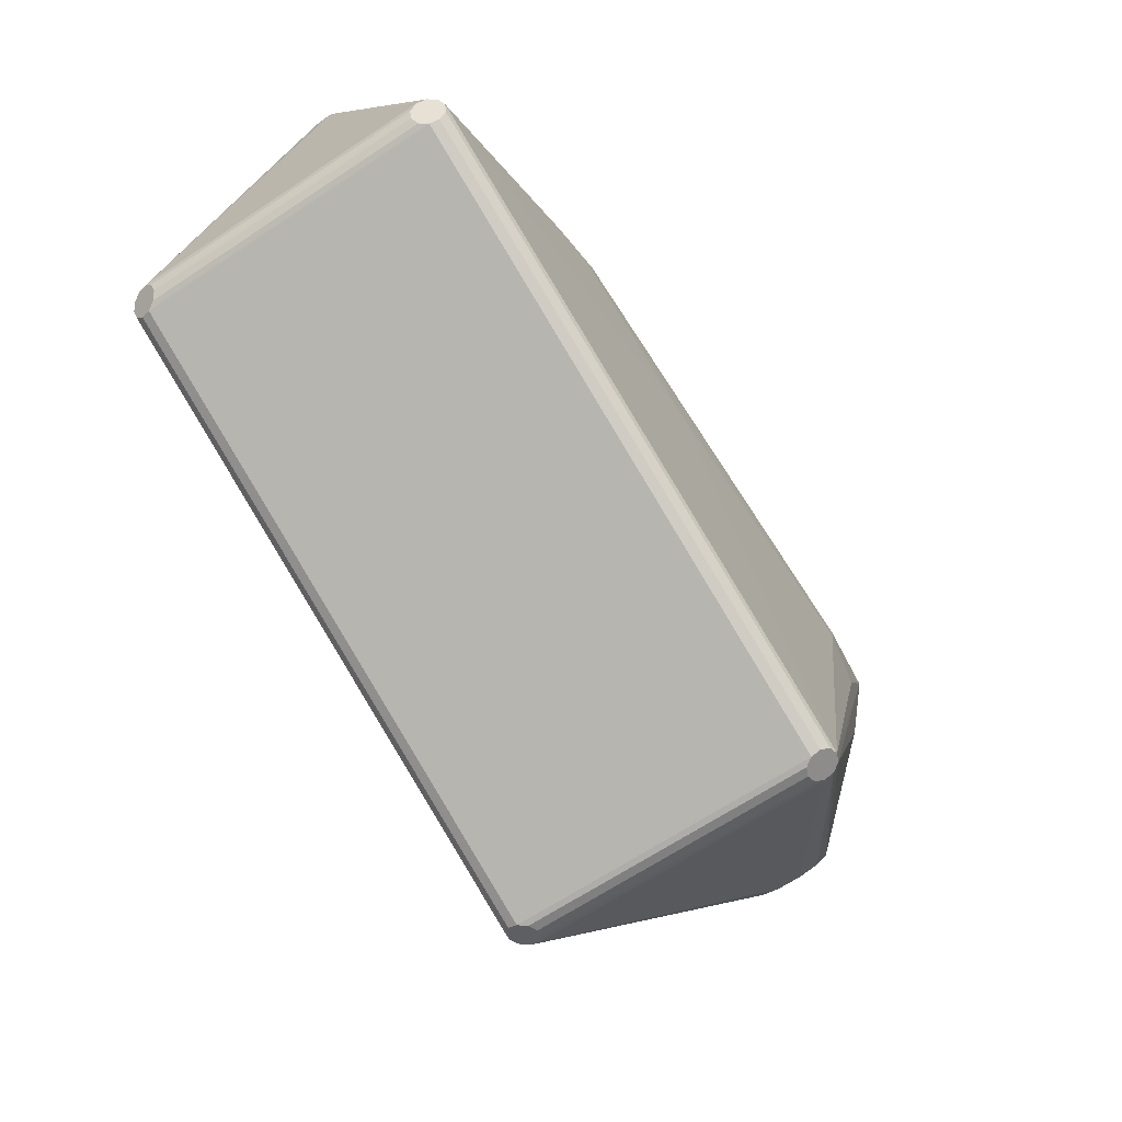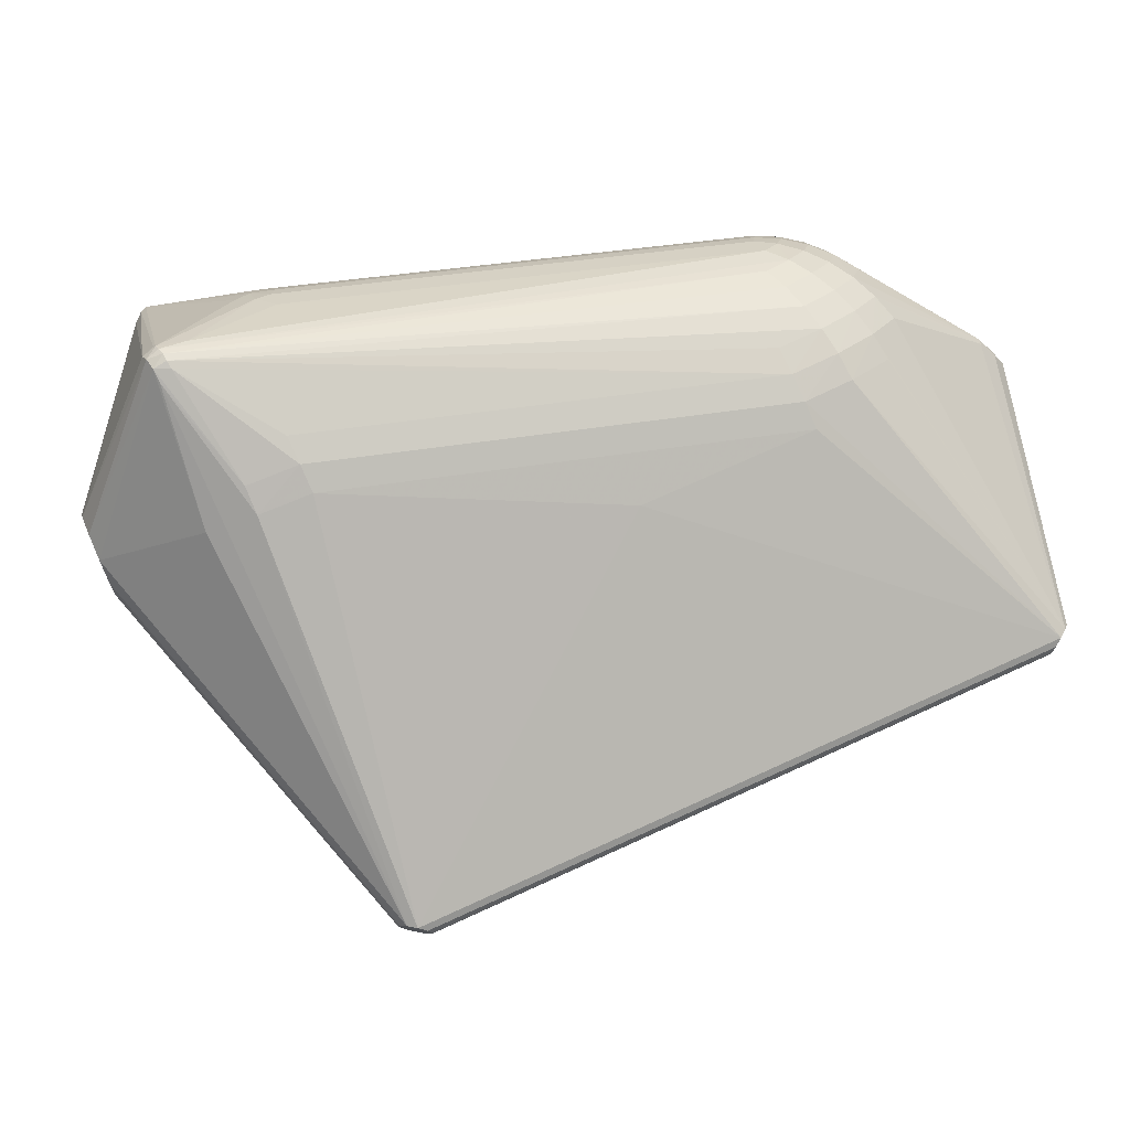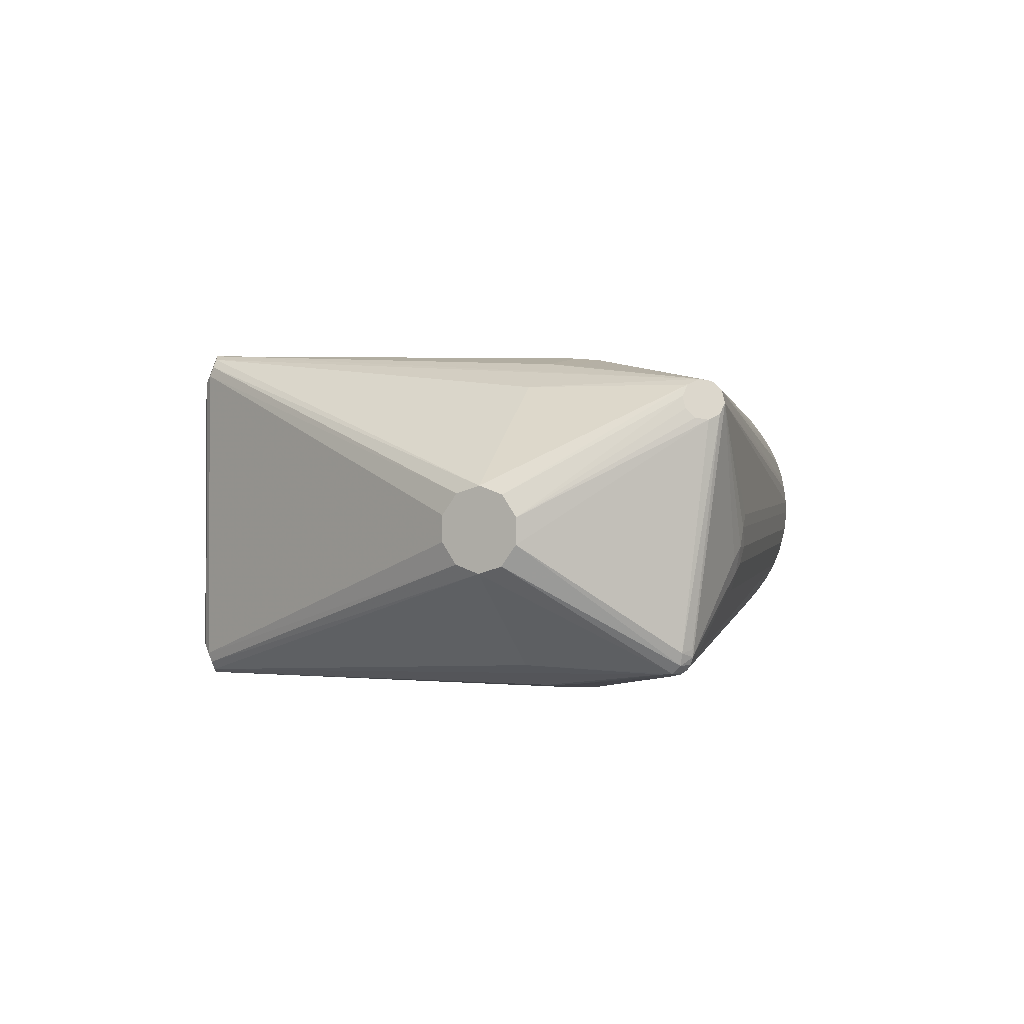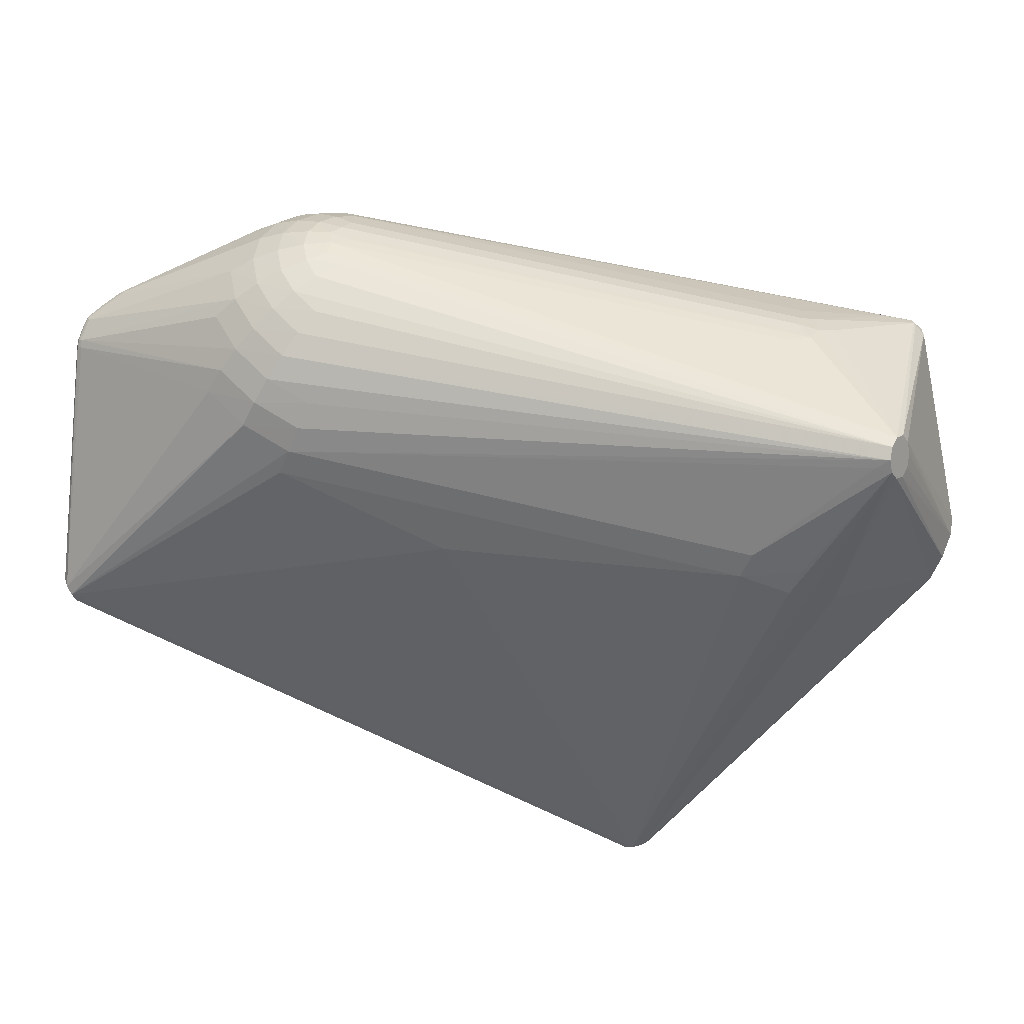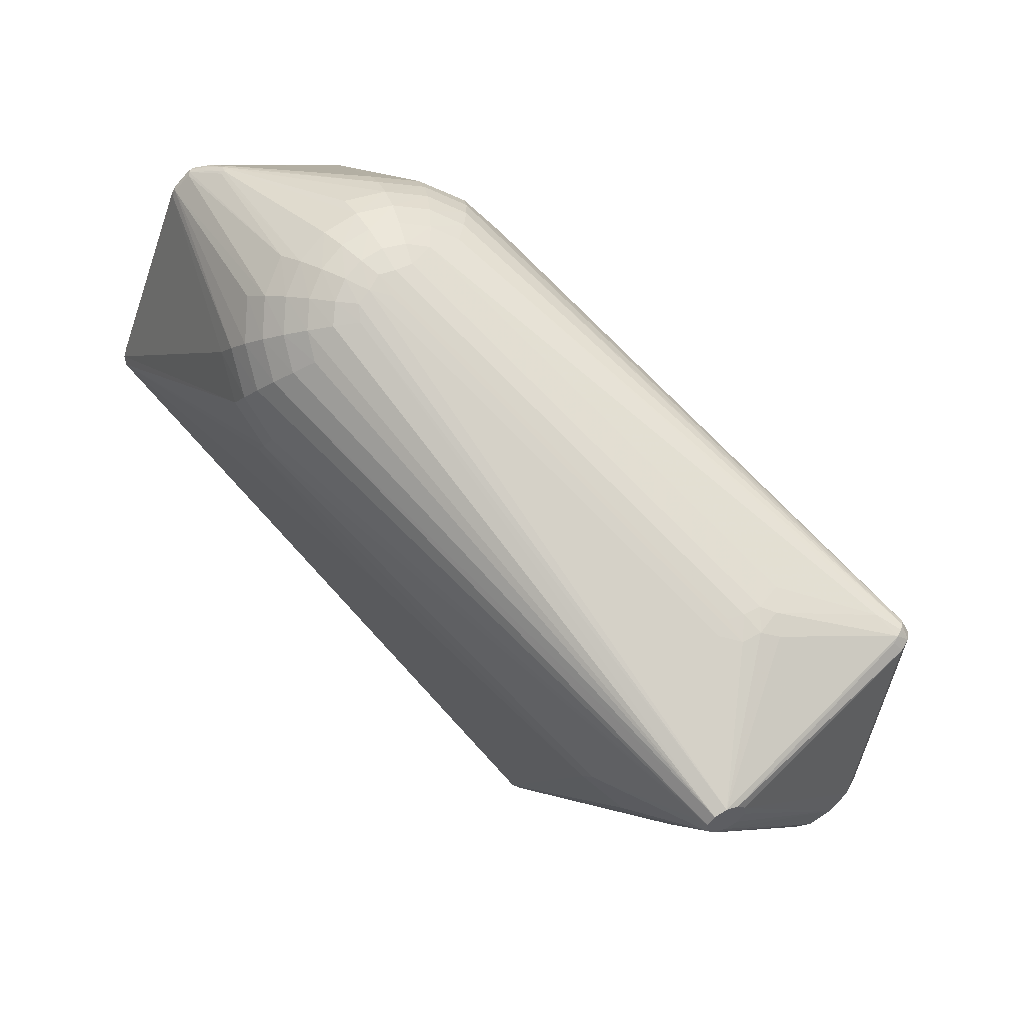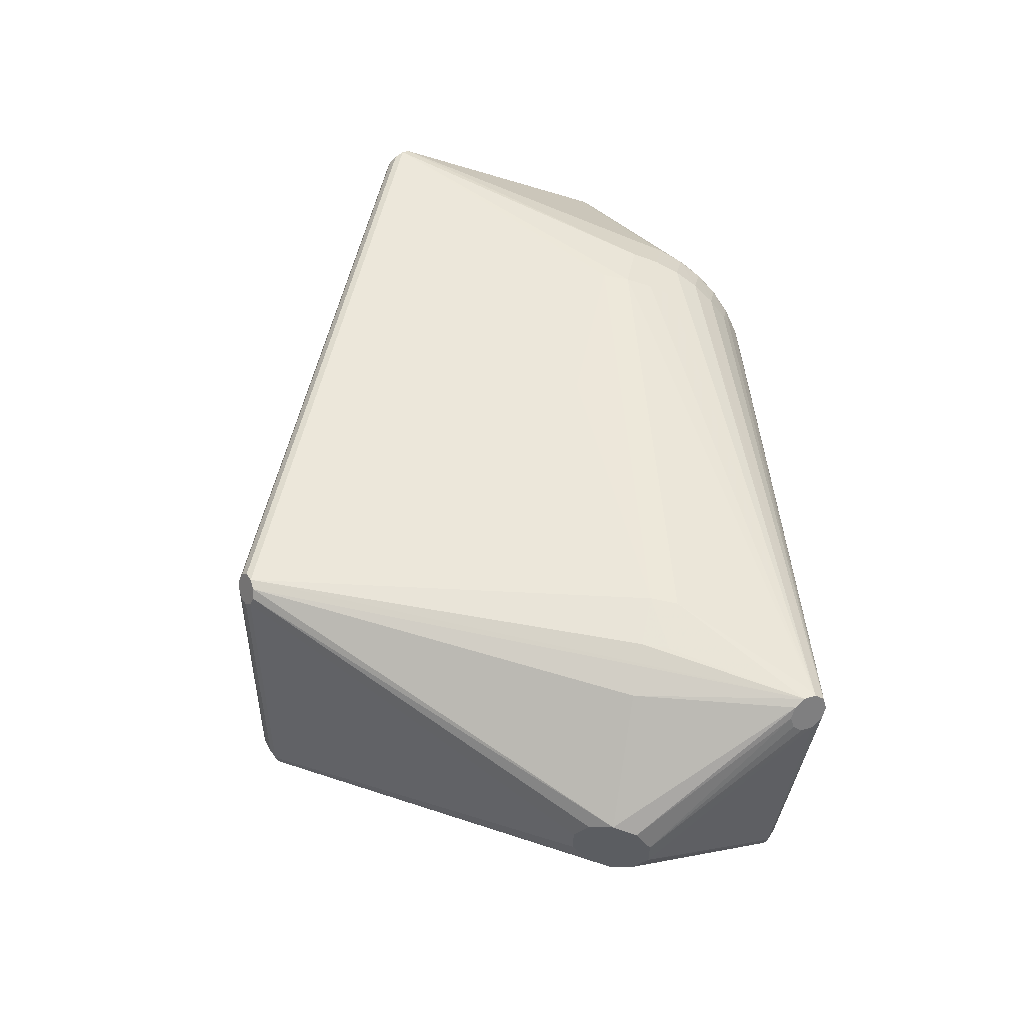
<metadata>
{"format":"obj","ext":"obj","renderer":"f3d","projection":"perspective","resolution":1024,"background":"white","views":[{"elev":-66.0,"azim":-56.7,"up":"+Y"},{"elev":7.5,"azim":167.5,"up":"+Y"},{"elev":2.1,"azim":96.9,"up":"+Z"},{"elev":38.8,"azim":12.4,"up":"+Y"},{"elev":73.2,"azim":44.6,"up":"+Y"},{"elev":52.0,"azim":79.8,"up":"+Z"}]}
</metadata>
<code>
v -0.2171 0.3279 -0.04472
v -0.231 0.3337 -0.01045
v -0.2235 0.3311 0.02613
v -0.2118 0.2976 -0.1077
v -0.2631 0.3183 -0.07078
v -0.2843 0.3273 -0.008473
v -0.2673 0.3212 0.05547
v -0.2188 0.3022 0.09663
v -0.2399 0.2627 -0.1455
v -0.3096 0.2909 -0.09362
v -0.313 0.2939 0.08017
v -0.2453 0.2675 0.1357
v -0.2681 0.2162 -0.1695
v -0.3495 0.2491 -0.1076
v -0.2715 0.2206 0.1611
v 0.2842 0.2748 -0.04262
v 0.2703 0.2807 -0.008354
v 0.3126 0.06774 -0.1742
v 0.3115 0.07132 0.1734
v 0.4585 0.0126 0.0006347
v 0.4046 0.227 -0.1238
v 0.4003 0.225 -0.1402
v 0.3933 0.2142 -0.1514
v -0.513 -0.07849 0.1689
v -0.4789 0.2263 -0.008734
v -0.4789 0.2264 -0.0001946
v -0.5058 0.2062 -0.001838
v -0.5038 0.2097 0.005672
v -0.5207 0.1955 0.009828
v -0.518 0.1994 0.01693
v -0.5261 0.1784 0.03253
v -0.5223 0.1834 0.03835
v -0.06192 0.07362 0.1833
v -0.06078 0.0698 -0.1865
v -0.2229 0.332 -0.02638
v -0.2044 0.3312 -0.004699
v -0.2255 0.3334 0.00844
v -0.2086 0.327 0.03835
v -0.2205 0.3183 -0.07408
v -0.2399 0.3089 -0.09354
v -0.2386 0.3256 -0.05671
v -0.2505 0.3306 -0.0344
v -0.278 0.3245 -0.04156
v -0.2557 0.3328 -0.008852
v -0.2531 0.332 0.01676
v -0.2804 0.3261 0.02469
v -0.2433 0.3284 0.04073
v -0.2272 0.3221 0.05987
v -0.2461 0.3129 0.07991
v -0.2256 0.2818 -0.1281
v -0.2593 0.2954 -0.1108
v -0.2783 0.2782 -0.1254
v -0.2868 0.3066 -0.08317
v -0.3046 0.314 -0.04785
v -0.3296 0.2993 -0.05296
v -0.3117 0.3172 -0.008042
v -0.3067 0.3156 0.03185
v -0.3315 0.3008 0.03824
v -0.2907 0.3095 0.06862
v -0.2649 0.2995 0.09785
v -0.2832 0.2823 0.1134
v -0.2319 0.2866 0.1175
v -0.2071 0.2219 -0.1661
v -0.218 0.1962 -0.1769
v -0.2541 0.2406 -0.1593
v -0.2964 0.2577 -0.137
v -0.3131 0.2343 -0.1452
v -0.3305 0.2716 -0.1018
v -0.3334 0.2744 0.08951
v -0.3004 0.2616 0.126
v -0.3162 0.2381 0.1354
v -0.2586 0.2452 0.1502
v -0.2121 0.2268 0.1589
v -0.2218 0.2009 0.1701
v -0.2295 0.1692 -0.1833
v -0.2412 0.1416 -0.1853
v -0.2814 0.1899 -0.1753
v -0.3281 0.2087 -0.15
v -0.3301 0.2122 0.1415
v -0.2837 0.1939 0.1678
v -0.2319 0.1735 0.177
v -0.2424 0.1453 0.1795
v 0.3193 0.2689 -0.03539
v 0.2996 0.2703 -0.05072
v 0.3031 0.2755 -0.02292
v 0.2785 0.279 -0.02428
v 0.2969 0.2781 -0.002604
v 0.2758 0.2804 0.01054
v 0.2808 0.2652 -0.07198
v 0.2833 0.1432 -0.1748
v 0.3596 0.04926 -0.1476
v 0.3236 0.09567 -0.172
v 0.2719 0.1161 -0.1812
v 0.2601 0.08851 -0.1832
v 0.2694 0.1204 0.1791
v 0.259 0.09228 0.1816
v 0.3213 0.0997 0.1711
v 0.3587 0.0523 0.1475
v 0.4583 0.01306 0.04547
v 0.4678 0.03758 0.03668
v 0.4737 0.05255 0.01413
v 0.4738 0.05227 -0.01358
v 0.468 0.03683 -0.03586
v 0.4586 0.01213 -0.0442
v 0.4491 -0.01239 -0.03541
v 0.4432 -0.02736 -0.01286
v 0.4432 -0.02708 0.01485
v 0.4489 -0.01164 0.03713
v 0.3826 0.2356 0.1545
v 0.3997 0.2326 0.1542
v 0.3964 0.2459 0.152
v 0.3966 0.256 0.1426
v 0.4002 0.2592 0.1296
v 0.4058 0.2542 0.118
v 0.4113 0.2429 0.1122
v 0.4146 0.2297 0.1144
v 0.4144 0.2195 0.1238
v 0.4108 0.2163 0.1368
v 0.4052 0.2213 0.1484
v 0.4152 0.2168 -0.127
v 0.3723 0.2322 -0.1321
v 0.4025 0.2275 -0.1322
v 0.4117 0.2152 -0.1403
v 0.3966 0.2208 -0.1468
v 0.406 0.2064 -0.1494
v 0.3892 0.2069 -0.1536
v 0.4003 0.1939 -0.1508
v 0.1518 -0.3439 0.1884
v 0.162 -0.34 0.1904
v 0.1454 -0.3489 0.1809
v 0.1452 -0.3531 0.1706
v 0.1513 -0.3548 0.1615
v 0.1614 -0.3535 0.1571
v 0.1716 -0.3496 0.1591
v 0.178 -0.3446 0.1666
v 0.1782 -0.3404 0.1769
v 0.1721 -0.3387 0.186
v 0.1523 -0.3581 -0.1546
v 0.1624 -0.3566 -0.1501
v 0.1462 -0.3565 -0.1637
v 0.1465 -0.3526 -0.1741
v 0.1529 -0.3477 -0.1817
v 0.1631 -0.3439 -0.1836
v 0.1732 -0.3425 -0.1792
v 0.1793 -0.344 -0.17
v 0.179 -0.348 -0.1597
v 0.1726 -0.3528 -0.1521
v -0.521 -0.07702 -0.1571
v -0.5162 -0.08683 -0.155
v -0.5223 -0.06912 -0.1647
v -0.5196 -0.06614 -0.1751
v -0.514 -0.06922 -0.1841
v -0.5076 -0.07718 -0.1884
v -0.5029 -0.08698 -0.1864
v -0.5016 -0.09488 -0.1787
v -0.5043 -0.09787 -0.1684
v -0.5098 -0.09479 -0.1593
v -0.5151 -0.06545 0.181
v -0.5088 -0.07332 0.1856
v -0.5207 -0.06256 0.1719
v -0.5233 -0.06576 0.1616
v -0.5219 -0.07381 0.1541
v -0.5172 -0.08366 0.1523
v -0.5108 -0.09153 0.1568
v -0.5053 -0.09442 0.1659
v -0.5027 -0.09122 0.1762
v -0.504 -0.08317 0.1837
v -0.4845 0.2185 -0.01347
v -0.4853 0.2225 -0.007909
v -0.4788 0.2271 -0.004472
v -0.4853 0.2226 -0.0009815
v -0.5055 0.2031 -0.004893
v -0.505 0.2086 0.001659
v -0.5205 0.1924 0.006805
v -0.5237 0.1905 0.01465
v -0.5196 0.1981 0.01314
v -0.5215 0.1937 0.02041
v -0.5154 0.1998 0.02035
v -0.5174 0.1784 0.04649
v -0.5261 0.1751 0.02964
v -0.5262 0.1733 0.03813
v -0.5247 0.1814 0.0353
v -0.5232 0.1774 0.04285
v -0.519 0.1847 0.04074
f 159 128 129
f 107 135 106
f 108 135 107
f 107 106 108
f 19 96 129
f 33 96 82
f 82 159 33
f 129 96 33
f 33 159 129
f 105 106 146
f 146 106 135
f 132 128 131
f 135 128 132
f 102 101 100
f 99 98 137
f 129 128 137
f 137 128 135
f 119 98 99
f 99 100 119
f 20 108 106
f 20 106 105
f 102 100 20
f 99 108 20
f 20 100 99
f 150 161 181
f 104 103 102
f 104 125 103
f 102 20 104
f 104 20 105
f 123 120 102
f 102 103 123
f 103 125 123
f 153 76 34
f 34 76 94
f 94 76 93
f 93 18 94
f 12 62 61
f 96 19 97
f 97 95 96
f 131 128 130
f 130 166 131
f 128 166 130
f 128 159 167
f 167 166 128
f 131 166 165
f 158 161 159
f 159 80 158
f 94 18 143
f 143 18 144
f 143 34 94
f 146 142 143
f 143 142 153
f 153 34 143
f 105 146 145
f 145 104 105
f 144 104 145
f 145 143 144
f 146 143 145
f 139 132 138
f 133 132 139
f 147 146 135
f 133 139 147
f 147 139 138
f 141 147 138
f 115 101 102
f 102 120 115
f 120 114 115
f 120 123 122
f 136 108 99
f 99 137 136
f 135 108 136
f 136 137 135
f 110 119 111
f 110 97 19
f 95 97 110
f 110 19 129
f 129 137 110
f 110 137 98
f 98 119 110
f 111 109 110
f 110 109 95
f 111 119 118
f 118 119 100
f 118 101 117
f 118 100 101
f 152 150 151
f 152 77 153
f 78 77 152
f 91 104 144
f 125 104 91
f 75 76 153
f 153 77 75
f 75 77 13
f 75 93 76
f 92 93 126
f 18 93 92
f 126 125 92
f 81 159 82
f 81 80 159
f 81 109 111
f 95 109 81
f 82 96 81
f 96 95 81
f 60 61 62
f 148 150 157
f 150 152 157
f 181 161 160
f 161 158 160
f 183 158 179
f 181 160 183
f 183 160 158
f 134 147 135
f 133 147 134
f 135 132 134
f 134 132 133
f 87 37 88
f 1 41 35
f 3 37 45
f 21 114 120
f 120 122 21
f 21 122 114
f 23 125 126
f 116 118 117
f 117 101 116
f 101 115 116
f 116 115 111
f 111 118 116
f 78 152 67
f 13 77 67
f 67 77 78
f 127 91 144
f 125 91 127
f 144 18 127
f 18 92 127
f 127 92 125
f 126 93 90
f 64 75 13
f 63 23 64
f 93 75 64
f 64 90 93
f 64 23 126
f 126 90 64
f 49 48 7
f 56 57 46
f 57 7 46
f 68 67 14
f 14 67 152
f 53 52 10
f 49 60 8
f 8 60 62
f 72 15 73
f 111 12 72
f 72 73 111
f 15 72 71
f 74 15 80
f 80 81 74
f 74 81 111
f 111 73 74
f 73 15 74
f 140 141 138
f 138 132 140
f 140 132 131
f 155 152 153
f 155 157 152
f 142 141 155
f 148 157 149
f 149 163 148
f 157 163 149
f 164 163 157
f 166 167 164
f 164 165 166
f 36 37 87
f 17 36 87
f 86 16 1
f 1 35 86
f 35 17 86
f 86 17 87
f 112 48 49
f 49 8 112
f 112 8 62
f 111 115 112
f 112 115 114
f 112 12 111
f 112 62 12
f 85 86 87
f 16 86 85
f 22 122 123
f 121 122 22
f 22 40 121
f 66 67 68
f 68 10 66
f 66 10 52
f 13 67 66
f 47 7 48
f 47 3 45
f 45 46 47
f 47 46 7
f 59 7 57
f 57 58 59
f 59 60 49
f 49 7 59
f 53 43 5
f 41 40 5
f 54 43 53
f 53 10 54
f 54 10 55
f 56 46 6
f 6 54 56
f 43 54 6
f 6 46 45
f 42 35 41
f 41 5 42
f 42 5 43
f 51 40 50
f 50 9 51
f 51 9 52
f 51 52 53
f 53 5 51
f 51 5 40
f 121 40 39
f 39 40 41
f 39 41 1
f 151 150 175
f 61 69 70
f 70 71 72
f 12 61 70
f 70 72 12
f 179 158 79
f 79 71 179
f 79 158 80
f 80 15 79
f 15 71 79
f 153 142 154
f 154 155 153
f 142 155 154
f 157 155 156
f 141 140 156
f 156 155 141
f 165 164 156
f 156 164 157
f 131 165 156
f 156 140 131
f 163 164 162
f 148 163 162
f 162 150 148
f 161 150 162
f 24 167 159
f 24 164 167
f 24 162 164
f 159 161 24
f 161 162 24
f 37 36 2
f 35 42 2
f 2 17 35
f 36 17 2
f 48 112 38
f 38 47 48
f 3 47 38
f 37 3 113
f 113 88 37
f 3 38 113
f 113 38 112
f 87 88 113
f 113 112 114
f 113 85 87
f 83 85 113
f 114 122 113
f 122 83 113
f 124 123 125
f 124 22 123
f 125 23 124
f 124 9 50
f 23 9 124
f 52 9 65
f 65 66 52
f 13 66 65
f 65 64 13
f 63 64 65
f 65 23 63
f 65 9 23
f 11 59 58
f 11 69 61
f 61 60 11
f 60 59 11
f 84 122 121
f 16 85 84
f 84 83 122
f 84 85 83
f 1 16 89
f 89 39 1
f 16 84 89
f 121 39 89
f 89 84 121
f 180 150 181
f 180 175 150
f 181 183 182
f 169 10 68
f 44 2 42
f 44 6 45
f 45 37 44
f 37 2 44
f 43 6 44
f 44 42 43
f 40 22 4
f 22 124 4
f 50 40 4
f 4 124 50
f 31 180 181
f 175 180 31
f 181 182 31
f 31 182 175
f 32 182 183
f 55 10 25
f 10 169 25
f 25 54 55
f 56 54 25
f 178 11 58
f 151 175 174
f 168 27 169
f 168 14 152
f 68 14 168
f 168 169 68
f 69 11 184
f 11 178 184
f 184 178 32
f 184 70 69
f 184 32 183
f 71 70 184
f 184 183 179
f 179 71 184
f 151 174 172
f 172 174 27
f 172 152 151
f 172 168 152
f 27 168 172
f 26 58 57
f 29 174 175
f 175 176 29
f 27 174 29
f 29 176 27
f 175 182 177
f 177 176 175
f 182 32 177
f 169 27 173
f 27 176 173
f 169 173 28
f 28 171 169
f 28 173 176
f 170 25 169
f 169 171 170
f 170 171 26
f 56 25 170
f 170 57 56
f 170 26 57
f 30 28 176
f 176 177 30
f 171 28 30
f 32 178 30
f 30 177 32
f 26 171 30
f 30 178 58
f 58 26 30
f 146 147 141
f 141 142 146

</code>
